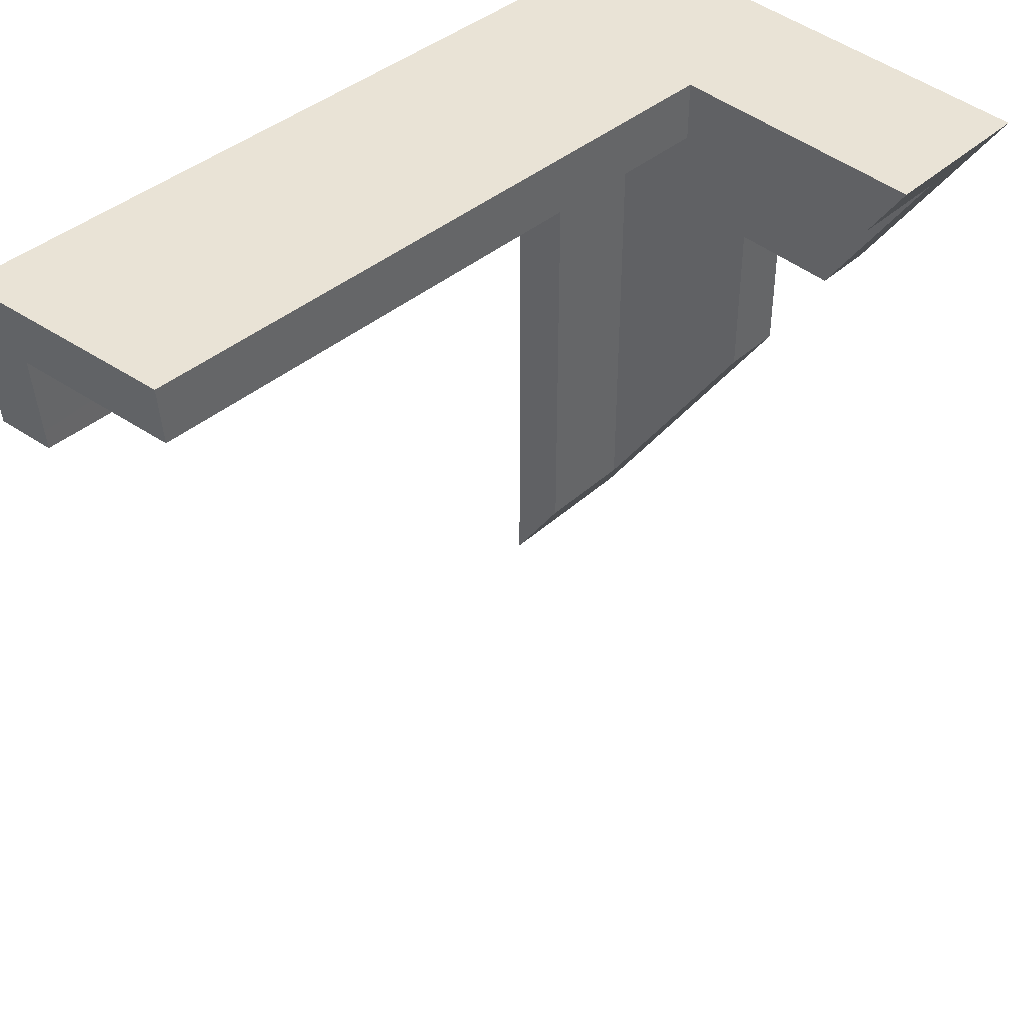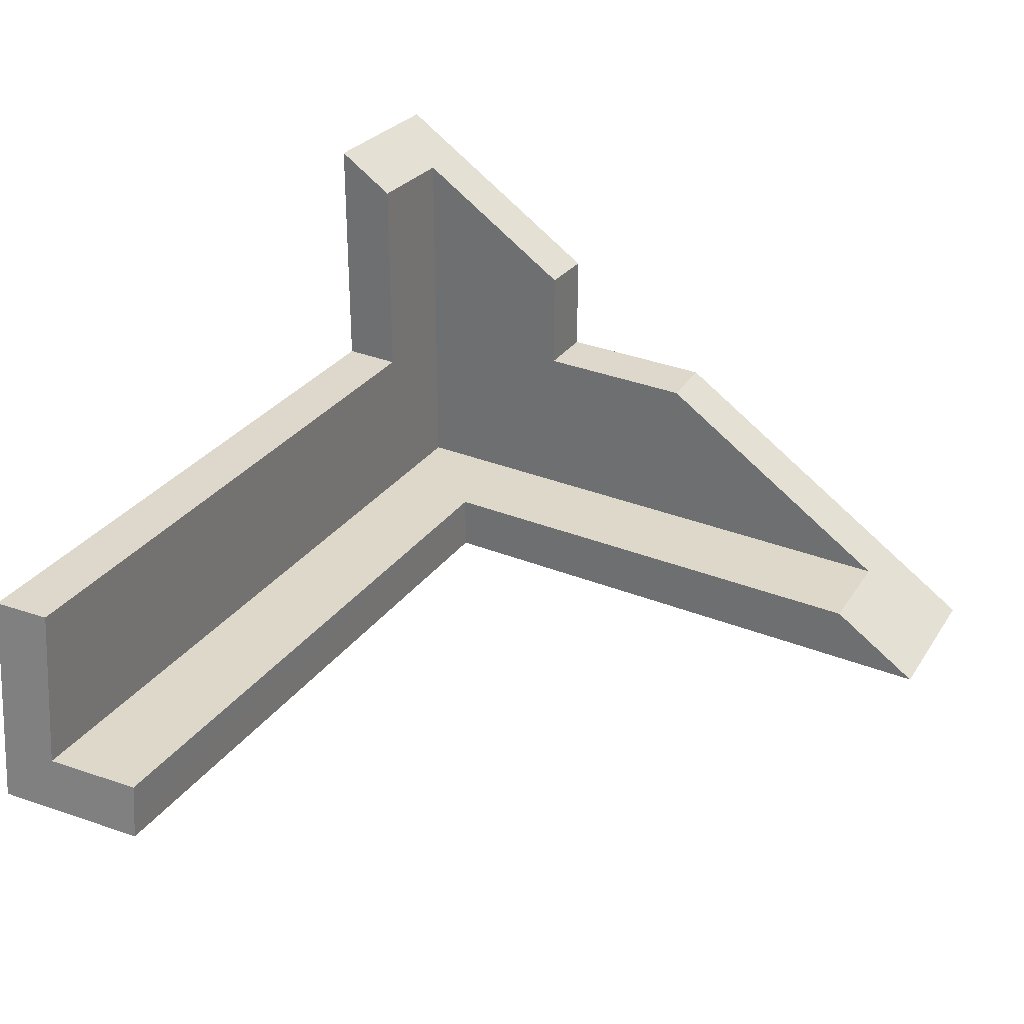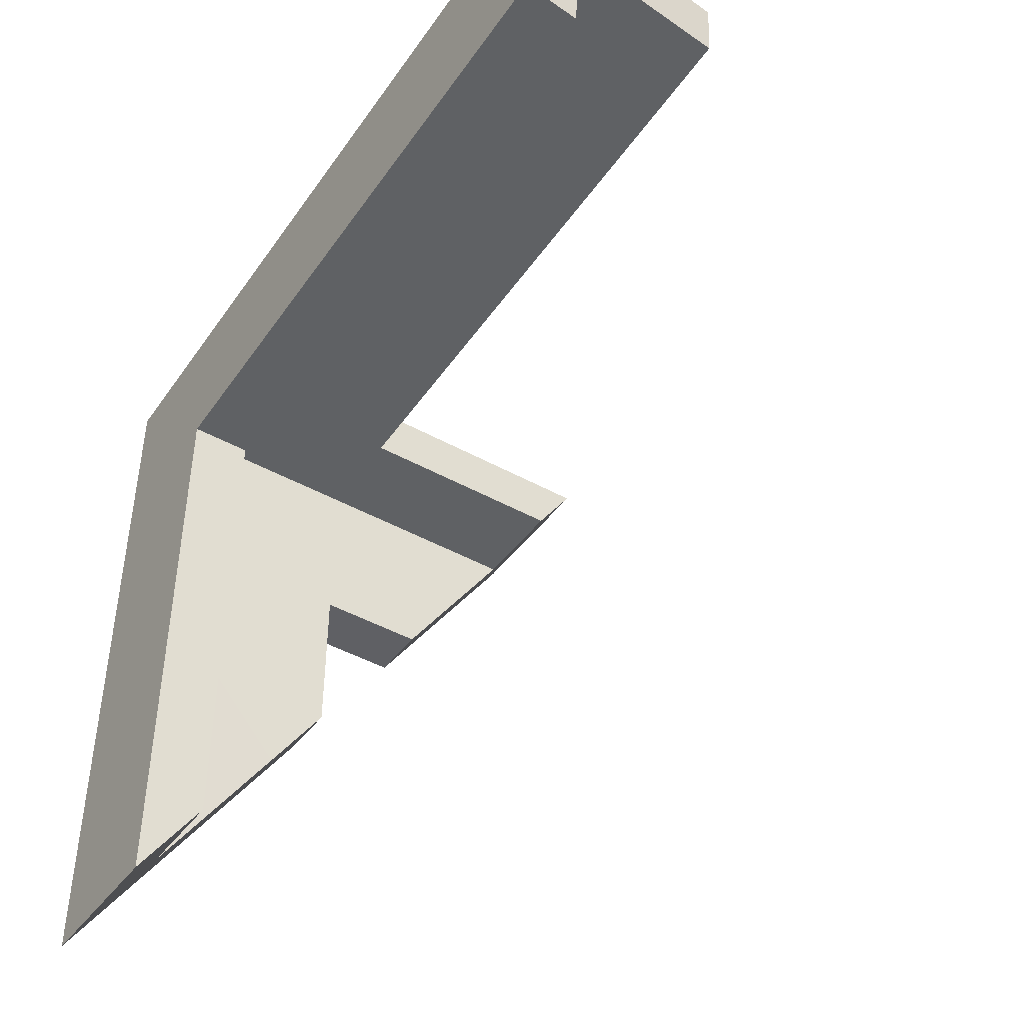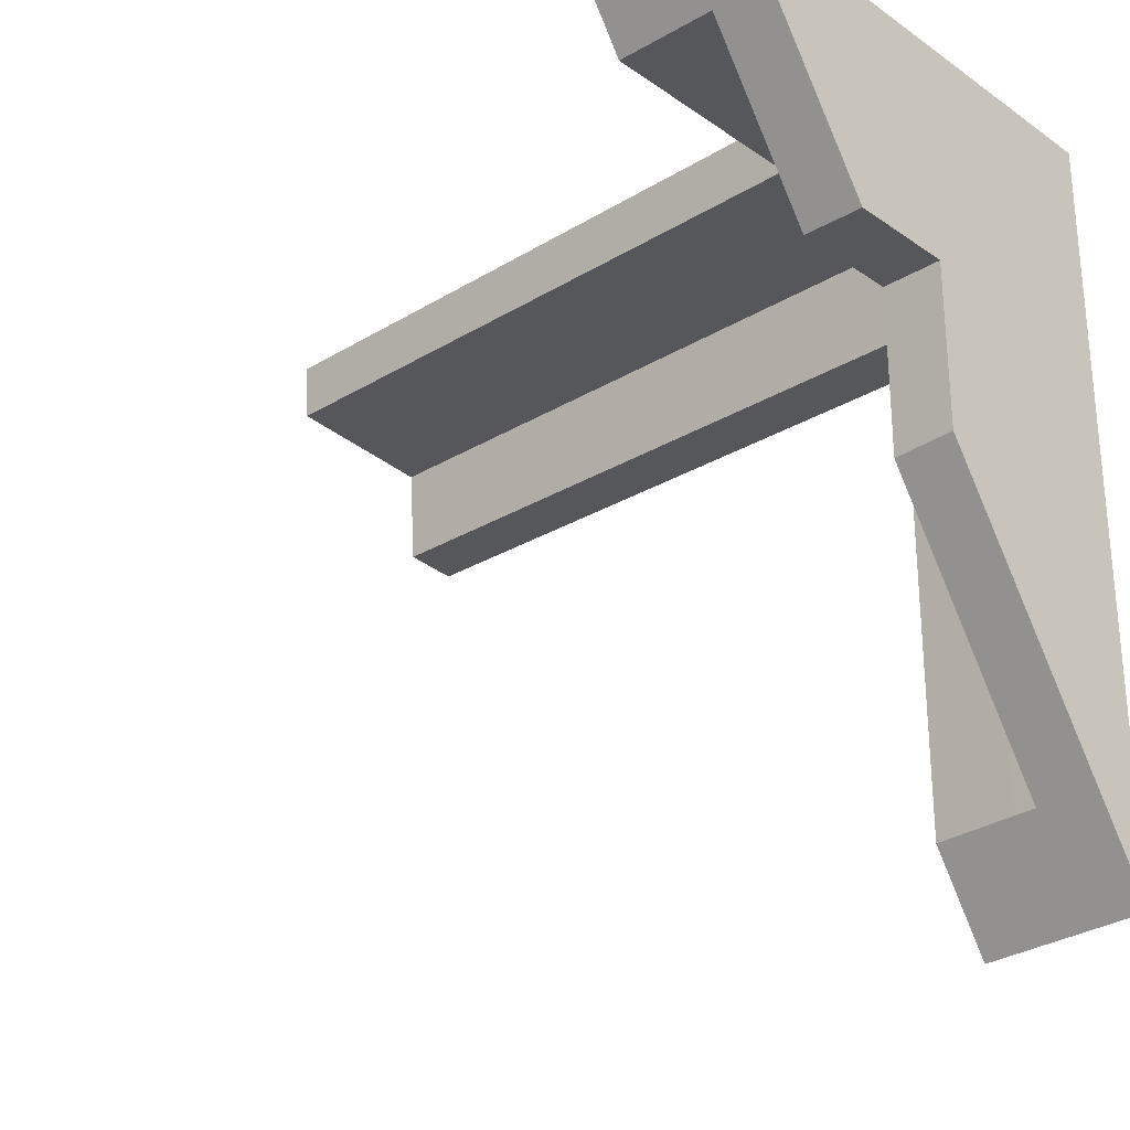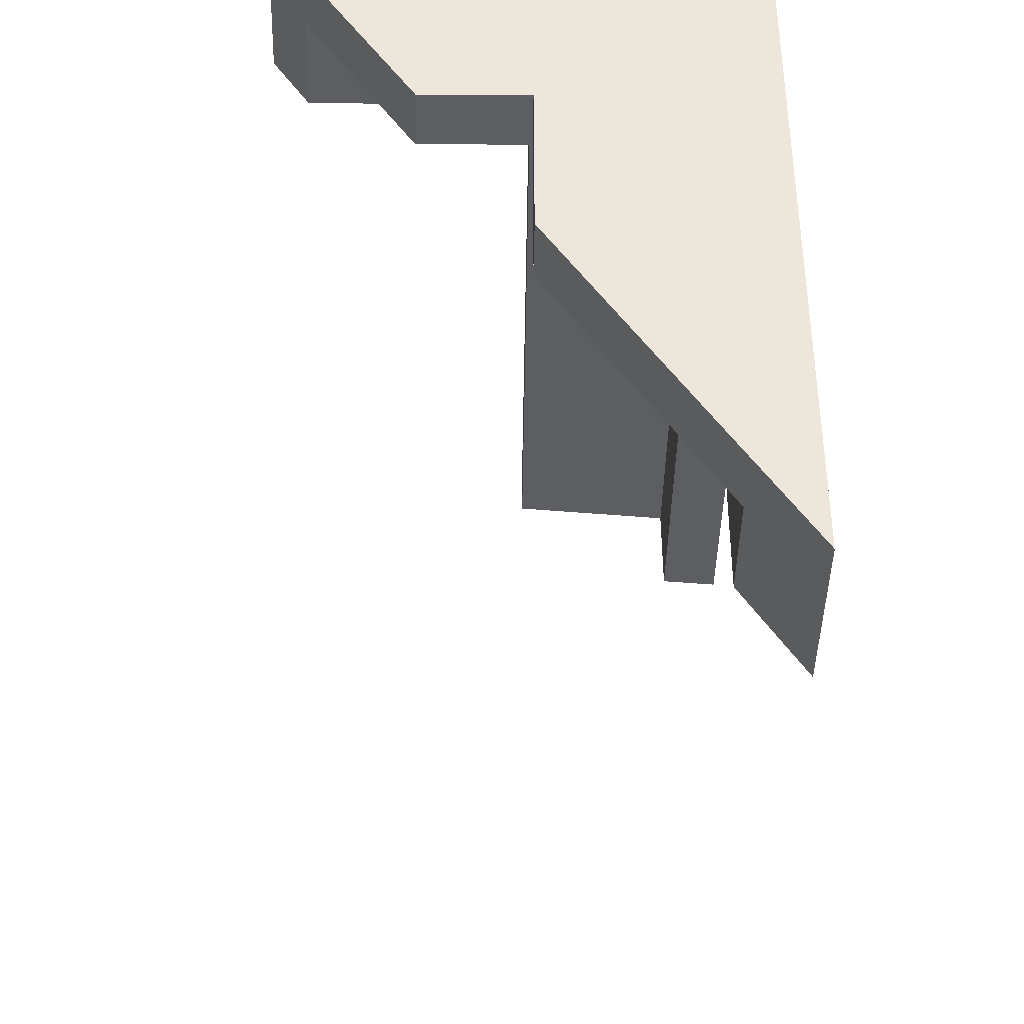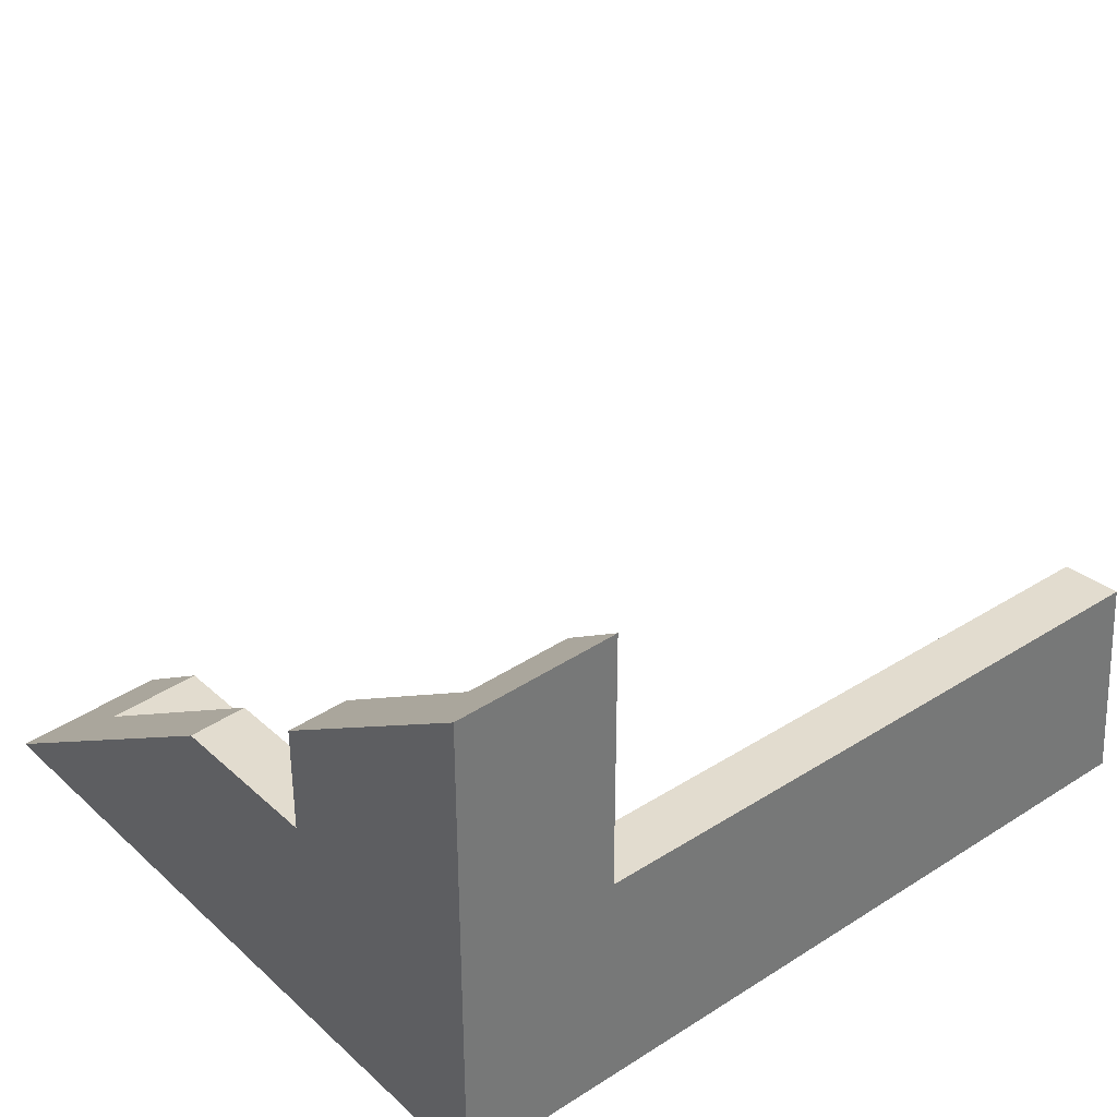
<metadata>
{"format":"obj","ext":"obj","renderer":"f3d","projection":"perspective","resolution":1024,"background":"white","views":[{"elev":42.2,"azim":-45.0,"up":"+Y"},{"elev":31.1,"azim":-60.0,"up":"+Z"},{"elev":-45.4,"azim":-122.6,"up":"+Y"},{"elev":-26.7,"azim":43.3,"up":"+Y"},{"elev":-38.6,"azim":89.5,"up":"+Y"},{"elev":34.7,"azim":139.9,"up":"+Z"}]}
</metadata>
<code>
g Device_Prop_Box_007_v_001
v -0.7384 0.1293 -0.07395
v -0.716 0.1293 0.1422
v -0.7286 0.1293 0.0205
v 0.3177 -0.08666 0.1422
v 0.2414 -0.3008 0.1422
v 0.2414 -0.08707 0.1422
v 0.3032 -0.2976 0.1422
v 0.3105 -0.2973 0.1422
v 0.3177 -0.2969 0.1422
v 0.3177 -0.08666 0.1422
v 0.3099 -0.0867 0.2788
v 0.3177 -0.08666 0.2786
v 0.2414 -0.08707 0.1422
v 0.2414 -0.08707 0.2808
v 0.1118 0.2054 0.1422
v 0.2385 0.2054 0.4707
v 0.1118 0.2054 0.4748
v 0.3177 0.2054 -0.1499
v 0.3177 0.2054 0.4681
v -0.7517 0.2054 -0.1499
v -0.7365 0.2054 -0.003664
v -0.7213 0.2054 0.1422
v 0.1118 0.1292 0.1422
v 0.1118 0.1462 0.4364
v 0.1118 0.1292 0.4254
v 0.1118 0.2054 0.4748
v 0.1118 0.2054 0.1422
v 0.1118 0.2054 0.1422
v -0.7183 0.1631 0.1422
v -0.7213 0.2054 0.1422
v 0.1118 0.1292 0.1422
v -0.716 0.1293 0.1422
v 0.1649 -0.7549 -0.1499
v 0.1118 -0.0004912 -0.1499
v 0.1118 -0.7576 -0.1499
v 0.3177 0.2054 -0.1499
v 0.3177 -0.7472 -0.1499
v -0.7427 0.07691 -0.1499
v -0.7373 -0.0004912 -0.1499
v -0.7517 0.2054 -0.1499
v 0.1118 -0.0004912 -0.07373
v -0.7338 -0.0004912 -0.1169
v -0.7293 -0.0004634 -0.0738
v -0.7373 -0.0004912 -0.1499
v 0.1118 -0.0004912 -0.1499
v 0.1118 -0.0004912 -0.1499
v 0.1118 -0.6838 -0.1021
v 0.1118 -0.7576 -0.1499
v 0.1118 -0.08727 -0.07373
v 0.1118 -0.0004912 -0.07373
v 0.1118 -0.6401 -0.07373
v 0.1118 0.1293 -0.07391
v -0.7333 0.05586 -0.07388
v -0.7384 0.1293 -0.07395
v -0.7293 -0.0004634 -0.0738
v 0.1118 -0.0004912 -0.07373
v 0.2412 -0.0004668 -0.07379
v 0.2413 0.1293 -0.07391
v 0.1118 0.1292 0.1422
v -0.7286 0.1293 0.0205
v -0.716 0.1293 0.1422
v -0.7384 0.1293 -0.07395
v 0.1118 0.1293 -0.07391
v 0.2413 0.1293 -0.07391
v 0.2413 0.1292 0.1422
v 0.2413 0.1292 0.1422
v 0.2139 0.1292 0.422
v 0.2413 0.1292 0.4211
v 0.1118 0.1292 0.4254
v 0.1118 0.1292 0.1422
v 0.2414 -0.08707 0.1422
v 0.2414 -0.06166 0.2973
v 0.2414 -0.08707 0.2808
v 0.2413 0.1292 0.4211
v 0.2413 0.1292 0.1422
v 0.1118 -0.08727 -0.07373
v 0.1828 -0.6366 -0.07377
v 0.1118 -0.6401 -0.07373
v 0.2412 -0.08737 -0.07391
v 0.2412 -0.6338 -0.07385
v 0.1118 -0.0004912 -0.07373
v 0.2412 -0.0004668 -0.07379
v 0.2413 0.1292 0.1422
v 0.2412 -0.0004668 -0.07379
v 0.2413 0.1293 -0.07391
v 0.2414 -0.08707 0.1422
v 0.2412 -0.08737 -0.07391
v 0.2414 -0.3008 0.1422
v 0.2413 -0.5073 0.008213
v 0.2412 -0.6338 -0.07385
v 0.3177 -0.7472 -0.1499
v 0.3177 -0.6019 -0.05567
v 0.3177 0.2054 -0.1499
v 0.3177 -0.2969 0.1422
v 0.3177 -0.08666 0.1422
v 0.3177 0.2054 0.4681
v 0.3177 -0.05867 0.2967
v 0.3177 -0.08666 0.2786
v 0.3032 -0.2976 0.1422
v 0.2413 -0.5073 0.008213
v 0.2414 -0.3008 0.1422
v 0.2412 -0.6338 -0.07385
v 0.3177 -0.6019 -0.05567
v 0.3105 -0.2973 0.1422
v 0.3177 -0.2969 0.1422
v 0.1649 -0.7549 -0.1499
v 0.3177 -0.7472 -0.1499
v 0.1118 -0.6838 -0.1021
v 0.1118 -0.7576 -0.1499
v 0.1118 -0.6401 -0.07373
v 0.1828 -0.6366 -0.07377
v 0.2385 0.2054 0.4707
v 0.1118 0.1462 0.4364
v 0.1118 0.2054 0.4748
v 0.2139 0.1292 0.422
v 0.1118 0.1292 0.4254
v 0.2413 0.1292 0.4211
v 0.3099 -0.0867 0.2788
v 0.2414 -0.06166 0.2973
v 0.2414 -0.08707 0.2808
v 0.3177 -0.05867 0.2967
v 0.3177 0.2054 0.4681
v 0.3177 -0.08666 0.2786
v -0.7427 0.07691 -0.1499
v -0.7338 -0.0004912 -0.1169
v -0.7373 -0.0004912 -0.1499
v -0.7333 0.05586 -0.07388
v -0.7293 -0.0004634 -0.0738
v -0.7384 0.1293 -0.07395
v -0.7365 0.2054 -0.003664
v -0.7517 0.2054 -0.1499
v -0.7183 0.1631 0.1422
v -0.716 0.1293 0.1422
v -0.7213 0.2054 0.1422
g Device_Prop_Box_007_v_001_0
f 3 2 1
f 6 5 4
f 7 4 5
f 7 8 4
f 8 9 4
f 12 11 10
f 10 11 13
f 14 13 11
f 17 16 15
f 18 15 16
f 18 16 19
f 18 20 15
f 21 15 20
f 15 21 22
f 25 24 23
f 24 26 23
f 27 23 26
f 30 29 28
f 28 29 31
f 32 31 29
f 35 34 33
f 36 33 34
f 36 37 33
f 36 34 38
f 39 38 34
f 36 38 40
f 43 42 41
f 42 44 41
f 45 41 44
f 48 47 46
f 46 47 49
f 50 46 49
f 51 49 47
f 54 53 52
f 53 55 52
f 56 52 55
f 56 57 52
f 58 52 57
f 61 60 59
f 60 62 59
f 63 59 62
f 63 64 59
f 65 59 64
f 68 67 66
f 67 69 66
f 70 66 69
f 73 72 71
f 72 74 71
f 75 71 74
f 78 77 76
f 76 77 79
f 80 79 77
f 76 79 81
f 82 81 79
f 85 84 83
f 86 83 84
f 87 86 84
f 86 87 88
f 89 88 87
f 90 89 87
f 93 92 91
f 92 93 94
f 95 94 93
f 93 96 95
f 97 95 96
f 95 97 98
f 101 100 99
f 100 102 99
f 102 103 99
f 99 103 104
f 104 103 105
f 106 103 102
f 107 103 106
f 108 106 102
f 109 106 108
f 110 108 102
f 111 110 102
f 114 113 112
f 113 115 112
f 116 115 113
f 115 117 112
f 117 118 112
f 119 118 117
f 120 118 119
f 118 121 112
f 112 121 122
f 123 121 118
f 126 125 124
f 125 127 124
f 128 127 125
f 127 129 124
f 129 130 124
f 124 130 131
f 132 130 129
f 133 132 129
f 134 130 132

</code>
